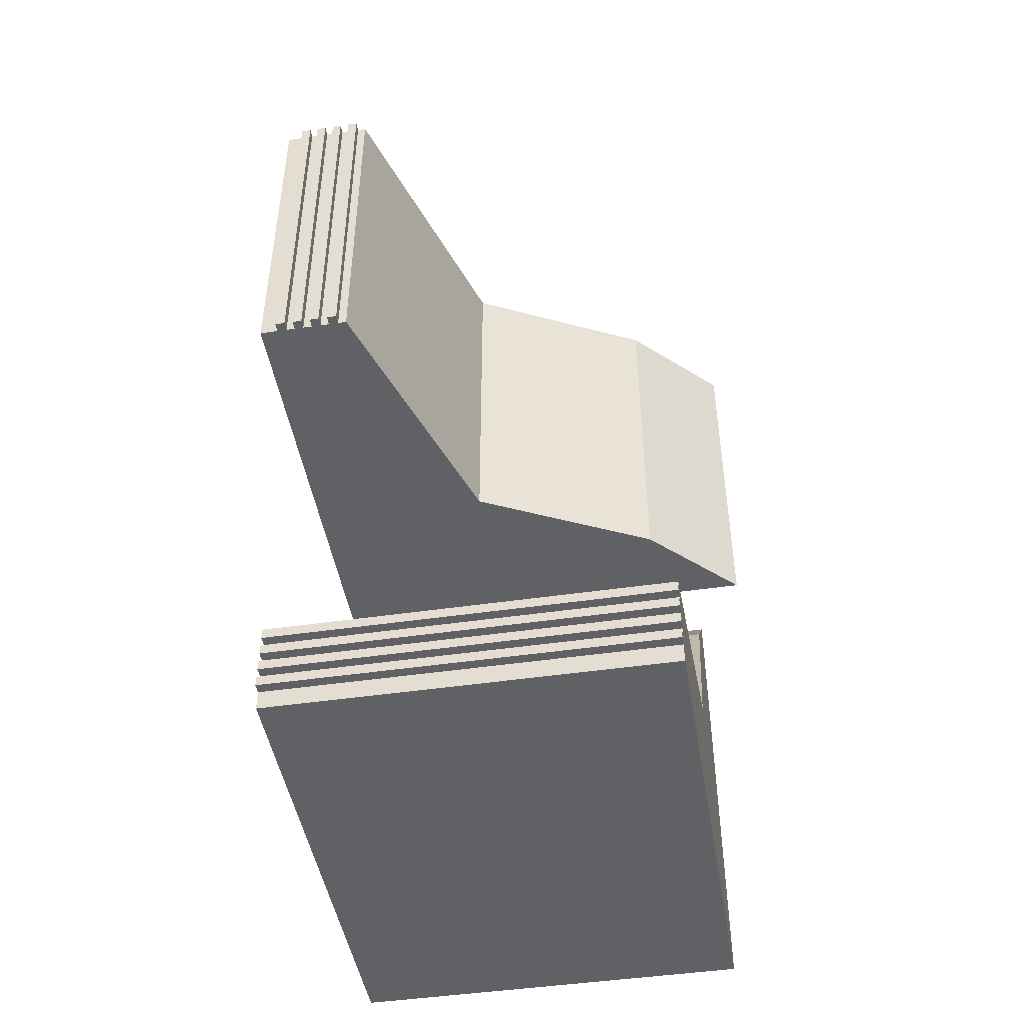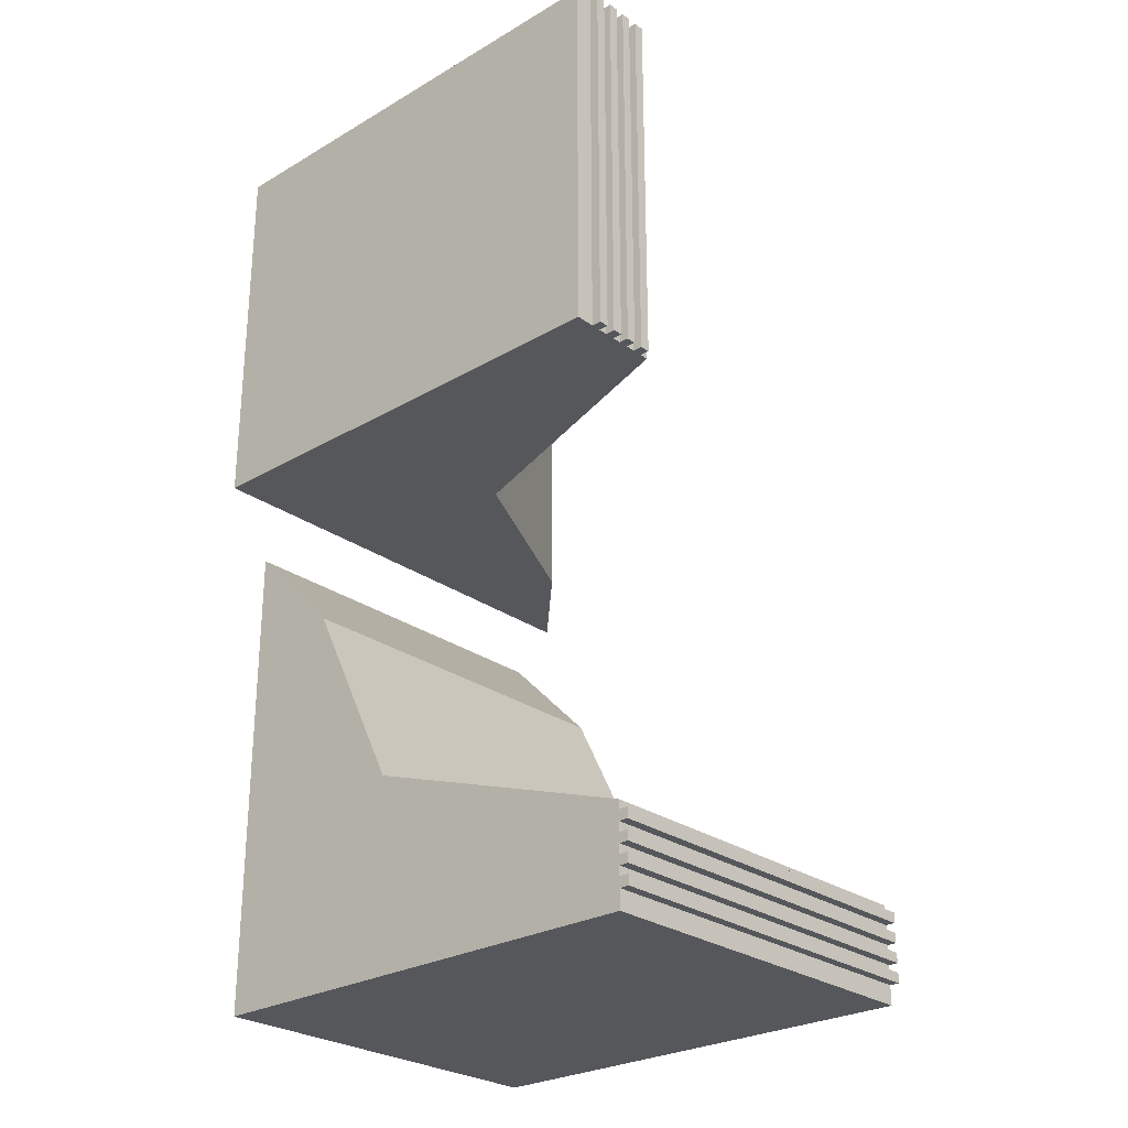
<metadata>
{"format":"obj","ext":"obj","renderer":"f3d","projection":"perspective","resolution":1024,"background":"white","views":[{"elev":-46.5,"azim":-170.5,"up":"+Z"},{"elev":-26.8,"azim":132.2,"up":"+Z"}]}
</metadata>
<code>
v 40 50 -38
v 40.92 50 -38
v 44.12 45.01 -38
v 44.12 48.26 -38
v 40.94 45.01 -38
v 40.94 48.26 -38
v 40.92 51 -38
v 42 51 -38
v 42 50 -38
v 42.53 48.26 -38
v 47.31 45.01 -38
v 47.31 48.26 -38
v 42.99 50 -38
v 42.99 51 -38
v 44 51 -38
v 44 50 -38
v 44.98 50 -38
v 45.72 48.26 -38
v 44.98 51 -38
v 46 51 -38
v 46 50 -38
v 46.95 50 -38
v 46.95 51 -38
v 48 51 -38
v 48 50 -38
v 50 50 -38
v 50 41.67 -38
v 50 33.33 -38
v 50 25 -38
v 50 16.67 -38
v 50 8.333 -38
v 50 0 -38
v 41.67 0 -38
v 33.33 0 -38
v 25 0 -38
v 16.67 0 -38
v 8.333 0 -38
v 0 0 -38
v 5 5 -38
v 10 10 -38
v 16.67 13.33 -38
v 23.33 16.67 -38
v 30 20 -38
v 32.5 27.5 -38
v 35 35 -38
v 37.5 42.5 -38
v 50 0 2
v 41.67 0 2
v 33.33 0 2
v 25 0 2
v 16.67 0 2
v 8.333 0 2
v 0 0 2
v 40 50 2
v 40.92 50 2
v 44.12 45.01 2
v 44.12 48.26 2
v 40.94 45.01 2
v 40.94 48.26 2
v 40.92 51 2
v 42 51 2
v 42 50 2
v 42.53 48.26 2
v 47.31 45.01 2
v 47.31 48.26 2
v 42.99 50 2
v 42.99 51 2
v 44 51 2
v 44 50 2
v 44.98 50 2
v 45.72 48.26 2
v 44.98 51 2
v 46 51 2
v 46 50 2
v 46.95 50 2
v 46.95 51 2
v 48 51 2
v 48 50 2
v 50 50 2
v 50 41.67 2
v 50 33.33 2
v 50 25 2
v 50 16.67 2
v 50 8.333 2
v 5 5 2
v 10 10 2
v 16.67 13.33 2
v 23.33 16.67 2
v 30 20 2
v 32.5 27.5 2
v 35 35 2
v 37.5 42.5 2
v 10 10 -18
v 0 0 -18
v 30 20 -18
v 35 35 -18
v 40 50 -1.636
v 40 50 -5.273
v 40 50 -8.909
v 40 50 -12.55
v 40 50 -16.18
v 40 50 -19.82
v 40 50 -23.45
v 40 50 -27.09
v 40 50 -30.73
v 40 50 -34.36
v 37.5 42.5 -18
v 35 35 -8
v 37.5 42.5 -8
v 35 35 -28
v 37.5 42.5 -28
v 40.92 50 -1.636
v 40.92 50 -5.273
v 40.92 50 -8.909
v 40.92 50 -12.55
v 40.92 50 -16.18
v 40.92 50 -19.82
v 40.92 50 -23.45
v 40.92 50 -27.09
v 40.92 50 -30.73
v 40.92 50 -34.36
v 40.92 51 -2
v 40.92 51 -6
v 40.92 51 -10
v 40.92 51 -14
v 40.92 51 -18
v 40.92 51 -22
v 40.92 51 -26
v 40.92 51 -30
v 40.92 51 -34
v 42 51 -2
v 42 51 -6
v 42 51 -10
v 42 51 -14
v 42 51 -18
v 42 51 -22
v 42 51 -26
v 42 51 -30
v 42 51 -34
v 42 50 -2
v 42 50 -6
v 42 50 -10
v 42 50 -14
v 42 50 -18
v 42 50 -22
v 42 50 -26
v 42 50 -30
v 42 50 -34
v 42.99 50 -2
v 42.99 50 -6
v 42.99 50 -10
v 42.99 50 -14
v 42.99 50 -18
v 42.99 50 -22
v 42.99 50 -26
v 42.99 50 -30
v 42.99 50 -34
v 42.99 51 -2
v 42.99 51 -6
v 42.99 51 -10
v 42.99 51 -14
v 42.99 51 -18
v 42.99 51 -22
v 42.99 51 -26
v 42.99 51 -30
v 42.99 51 -34
v 44 51 -2
v 44 51 -6
v 44 51 -10
v 44 51 -14
v 44 51 -18
v 44 51 -22
v 44 51 -26
v 44 51 -30
v 44 51 -34
v 44 50 -2
v 44 50 -6
v 44 50 -10
v 44 50 -14
v 44 50 -18
v 44 50 -22
v 44 50 -26
v 44 50 -30
v 44 50 -34
v 44.98 50 -2
v 44.98 50 -6
v 44.98 50 -10
v 44.98 50 -14
v 44.98 50 -18
v 44.98 50 -22
v 44.98 50 -26
v 44.98 50 -30
v 44.98 50 -34
v 44.98 51 -2
v 44.98 51 -6
v 44.98 51 -10
v 44.98 51 -14
v 44.98 51 -18
v 44.98 51 -22
v 44.98 51 -26
v 44.98 51 -30
v 44.98 51 -34
v 46 51 -2
v 46 51 -6
v 46 51 -10
v 46 51 -14
v 46 51 -18
v 46 51 -22
v 46 51 -26
v 46 51 -30
v 46 51 -34
v 46 50 -1.636
v 46 50 -5.273
v 46 50 -8.909
v 46 50 -12.55
v 46 50 -16.18
v 46 50 -19.82
v 46 50 -23.45
v 46 50 -27.09
v 46 50 -30.73
v 46 50 -34.36
v 46.95 50 -1.636
v 46.95 50 -5.273
v 46.95 50 -8.909
v 46.95 50 -12.55
v 46.95 50 -16.18
v 46.95 50 -19.82
v 46.95 50 -23.45
v 46.95 50 -27.09
v 46.95 50 -30.73
v 46.95 50 -34.36
v 46.95 51 -2
v 46.95 51 -6
v 46.95 51 -10
v 46.95 51 -14
v 46.95 51 -18
v 46.95 51 -22
v 46.95 51 -26
v 46.95 51 -30
v 46.95 51 -34
v 48 51 -2
v 48 51 -6
v 48 51 -10
v 48 51 -14
v 48 51 -18
v 48 51 -22
v 48 51 -26
v 48 51 -30
v 48 51 -34
v 48 50 -2
v 48 50 -6
v 48 50 -10
v 48 50 -14
v 48 50 -18
v 48 50 -22
v 48 50 -26
v 48 50 -30
v 48 50 -34
v 50 50 -18
v 50 50 -4.667
v 50 50 -11.33
v 50 50 -24.67
v 50 50 -31.33
v 50 0 -18
v 50 25 -18
v 50 25 -28
v 50 37.5 -18
v 50 37.5 -28
v 50 25 -8
v 50 37.5 -8
f 10 4 3
f 5 6 10
f 3 5 10
f 18 12 11
f 3 4 18
f 11 3 18
f 7 8 9 2
f 1 6 46
f 45 46 28
f 2 6 1
f 13 10 9
f 2 9 10 6
f 46 5 3
f 46 6 5
f 45 29 44
f 40 37 39
f 41 36 40
f 39 37 38
f 40 36 37
f 36 41 35
f 31 33 43
f 34 42 43
f 42 34 35
f 43 33 34
f 44 30 43
f 41 42 35
f 19 20 21 17
f 4 16 17
f 13 15 16
f 23 24 25 22
f 22 18 21
f 22 25 12
f 12 25 26
f 18 17 21
f 13 16 4
f 4 17 18
f 11 12 26
f 27 3 11
f 18 22 12
f 3 28 46
f 30 44 29
f 3 27 28
f 31 32 33
f 31 43 30
f 29 45 28
f 11 26 27
f 4 10 13
f 14 15 13
f 63 56 57
f 58 63 59
f 56 63 58
f 71 64 65
f 56 71 57
f 64 71 56
f 91 81 92
f 92 59 54
f 54 59 55
f 55 62 61 60
f 66 62 63
f 55 59 63 62
f 92 56 58
f 92 58 59
f 91 90 82
f 86 85 52
f 87 86 51
f 85 53 52
f 86 52 51
f 51 50 87
f 84 89 48
f 49 89 88
f 88 50 49
f 89 49 48
f 90 89 83
f 87 50 88
f 66 63 57 69
f 68 67 66 69
f 57 70 69
f 70 74 73 72
f 77 76 75 78
f 74 71 65 75
f 65 78 75
f 71 74 70
f 57 71 70
f 65 79 78
f 79 65 64
f 80 64 56
f 64 80 79
f 56 81 80
f 81 91 82
f 83 89 84
f 84 48 47
f 82 90 83
f 81 56 92
f 94 53 85
f 94 39 38
f 93 94 85
f 94 93 39
f 93 40 39
f 86 93 85
f 93 86 87
f 40 93 41
f 93 95 42 41
f 88 93 87
f 95 88 89
f 43 42 95
f 88 95 93
f 111 110 96 107
f 107 96 108 109
f 90 95 89
f 108 90 91
f 92 109 108 91
f 109 92 97 98
f 108 95 90
f 43 95 44
f 110 44 95
f 44 110 45
f 45 110 111 46
f 95 96 110
f 96 95 108
f 107 109 100 101
f 98 99 109
f 102 103 107
f 101 102 107
f 99 100 109
f 46 111 105 106
f 103 111 107
f 103 104 111
f 111 104 105
f 46 106 1
f 54 97 92
f 97 54 55 112
f 98 97 112 113
f 100 99 114 115
f 101 100 115 116
f 99 98 113 114
f 103 102 117 118
f 104 103 118 119
f 106 105 120 121
f 1 106 121 2
f 105 104 119 120
f 102 101 116 117
f 112 55 60 122
f 114 113 123 124
f 115 114 124 125
f 113 112 122 123
f 126 117 116
f 118 117 126 127
f 120 119 128 129
f 121 120 129 130
f 119 118 127 128
f 116 115 125 126
f 130 7 2 121
f 122 60 61 131
f 124 123 132 133
f 125 124 133 134
f 123 122 131 132
f 127 126 135 136
f 128 127 136 137
f 130 129 138 139
f 7 130 139 8
f 129 128 137 138
f 126 125 134 135
f 131 61 62 140
f 133 132 141 142
f 134 133 142 143
f 132 131 140 141
f 136 135 144 145
f 137 136 145 146
f 139 138 147 148
f 8 139 148 9
f 138 137 146 147
f 135 134 143 144
f 140 62 66 149
f 142 141 150 151
f 143 142 151 152
f 141 140 149 150
f 145 144 153 154
f 146 145 154 155
f 148 147 156 157
f 9 148 157 13
f 147 146 155 156
f 144 143 152 153
f 149 66 67 158
f 151 150 159 160
f 152 151 160 161
f 150 149 158 159
f 154 153 162 163
f 155 154 163 164
f 157 156 165 166
f 13 157 166 14
f 156 155 164 165
f 153 152 161 162
f 158 67 68 167
f 160 159 168 169
f 161 160 169 170
f 159 158 167 168
f 163 162 171 172
f 164 163 172 173
f 166 165 174 175
f 14 166 175 15
f 165 164 173 174
f 162 161 170 171
f 167 68 69 176
f 169 168 177 178
f 170 169 178 179
f 168 167 176 177
f 172 171 180 181
f 173 172 181 182
f 175 174 183 184
f 15 175 184 16
f 174 173 182 183
f 171 170 179 180
f 176 69 70 185
f 178 177 186 187
f 179 178 187 188
f 177 176 185 186
f 181 180 189 190
f 182 181 190 191
f 184 183 192 193
f 16 184 193 17
f 183 182 191 192
f 180 179 188 189
f 185 70 72 194
f 187 186 195 196
f 188 187 196 197
f 186 185 194 195
f 190 189 198 199
f 191 190 199 200
f 193 192 201 202
f 17 193 202 19
f 192 191 200 201
f 189 188 197 198
f 194 72 73 203
f 196 195 204 205
f 197 196 205 206
f 195 194 203 204
f 199 198 207 208
f 200 199 208 209
f 202 201 210 211
f 19 202 211 20
f 201 200 209 210
f 198 197 206 207
f 203 73 74 212
f 205 204 213 214
f 206 205 214 215
f 204 203 212 213
f 208 207 217 218
f 209 208 218 219
f 211 210 220 221
f 20 211 221 21
f 210 209 219 220
f 207 206 215 216
f 207 216 217
f 212 74 75 222
f 213 212 222 223
f 215 214 224 225
f 216 215 225 226
f 214 213 223 224
f 218 217 227 228
f 219 218 228 229
f 221 220 230 231
f 21 221 231 22
f 220 219 229 230
f 217 216 226 227
f 222 75 76 232
f 224 223 233 234
f 225 224 234 235
f 223 222 232 233
f 236 227 226
f 228 227 236 237
f 230 229 238 239
f 231 230 239 240
f 229 228 237 238
f 226 225 235 236
f 240 23 22 231
f 232 76 77 241
f 234 233 242 243
f 235 234 243 244
f 233 232 241 242
f 237 236 245 246
f 238 237 246 247
f 240 239 248 249
f 23 240 249 24
f 239 238 247 248
f 236 235 244 245
f 241 77 78 250
f 243 242 251 252
f 244 243 252 253
f 242 241 250 251
f 246 245 254 255
f 247 246 255 256
f 249 248 257 258
f 24 249 258 25
f 248 247 256 257
f 245 244 253 254
f 79 250 78
f 252 251 260 261
f 251 250 260
f 259 254 253
f 262 256 255
f 257 256 262 263
f 255 254 259
f 253 252 261
f 259 262 255
f 261 259 253
f 26 25 258
f 257 263 258
f 258 263 26
f 79 260 250
f 266 268 267 265
f 265 267 270 269
f 80 260 79
f 270 261 260
f 270 80 81
f 260 80 270
f 270 267 259 261
f 262 259 267 268
f 268 263 262
f 268 27 263
f 27 26 263
f 27 268 28
f 269 270 81 82
f 83 269 82
f 269 264 265
f 269 83 84
f 84 264 269
f 47 264 84
f 29 28 266
f 266 28 268
f 30 29 266
f 30 266 31
f 264 31 266
f 264 32 31
f 264 266 265
f 94 38 37
f 35 94 36
f 37 36 94
f 35 34 264
f 33 32 264
f 264 34 33
f 35 50 94
f 52 94 51
f 35 264 50
f 51 94 50
f 48 49 264
f 50 264 49
f 264 47 48
f 53 94 52
v 5 50 -85
v 5 50 -85.92
v 5 45.01 -89.12
v 5 48.26 -89.12
v 5 45.01 -85.94
v 5 48.26 -85.94
v 5 51 -85.92
v 5 51 -87
v 5 50 -87
v 5 48.26 -87.53
v 5 45.01 -92.31
v 5 48.26 -92.31
v 5 50 -87.99
v 5 51 -87.99
v 5 51 -89
v 5 50 -89
v 5 50 -89.98
v 5 48.26 -90.72
v 5 51 -89.98
v 5 51 -91
v 5 50 -91
v 5 50 -91.95
v 5 51 -91.95
v 5 51 -93
v 5 50 -93
v 5 50 -95
v 5 41.67 -95
v 5 33.33 -95
v 5 25 -95
v 5 16.67 -95
v 5 8.333 -95
v 5 0 -95
v 5 0 -86.67
v 5 0 -78.33
v 5 0 -70
v 5 0 -61.67
v 5 0 -53.33
v 5 0 -45
v 5 5 -50
v 5 10 -55
v 5 13.33 -61.67
v 5 16.67 -68.33
v 5 20 -75
v 5 27.5 -77.5
v 5 35 -80
v 5 42.5 -82.5
v 45 0 -95
v 45 0 -86.67
v 45 0 -78.33
v 45 0 -70
v 45 0 -61.67
v 45 0 -53.33
v 45 0 -45
v 45 50 -85
v 45 50 -85.92
v 45 45.01 -89.12
v 45 48.26 -89.12
v 45 45.01 -85.94
v 45 48.26 -85.94
v 45 51 -85.92
v 45 51 -87
v 45 50 -87
v 45 48.26 -87.53
v 45 45.01 -92.31
v 45 48.26 -92.31
v 45 50 -87.99
v 45 51 -87.99
v 45 51 -89
v 45 50 -89
v 45 50 -89.98
v 45 48.26 -90.72
v 45 51 -89.98
v 45 51 -91
v 45 50 -91
v 45 50 -91.95
v 45 51 -91.95
v 45 51 -93
v 45 50 -93
v 45 50 -95
v 45 41.67 -95
v 45 33.33 -95
v 45 25 -95
v 45 16.67 -95
v 45 8.333 -95
v 45 5 -50
v 45 10 -55
v 45 13.33 -61.67
v 45 16.67 -68.33
v 45 20 -75
v 45 27.5 -77.5
v 45 35 -80
v 45 42.5 -82.5
v 25 10 -55
v 25 0 -45
v 25 20 -75
v 25 35 -80
v 41.36 50 -85
v 37.73 50 -85
v 34.09 50 -85
v 30.45 50 -85
v 26.82 50 -85
v 23.18 50 -85
v 19.55 50 -85
v 15.91 50 -85
v 12.27 50 -85
v 8.636 50 -85
v 25 42.5 -82.5
v 35 35 -80
v 35 42.5 -82.5
v 15 35 -80
v 15 42.5 -82.5
v 41.36 50 -85.92
v 37.73 50 -85.92
v 34.09 50 -85.92
v 30.45 50 -85.92
v 26.82 50 -85.92
v 23.18 50 -85.92
v 19.55 50 -85.92
v 15.91 50 -85.92
v 12.27 50 -85.92
v 8.636 50 -85.92
v 41 51 -85.92
v 37 51 -85.92
v 33 51 -85.92
v 29 51 -85.92
v 25 51 -85.92
v 21 51 -85.92
v 17 51 -85.92
v 13 51 -85.92
v 9 51 -85.92
v 41 51 -87
v 37 51 -87
v 33 51 -87
v 29 51 -87
v 25 51 -87
v 21 51 -87
v 17 51 -87
v 13 51 -87
v 9 51 -87
v 41 50 -87
v 37 50 -87
v 33 50 -87
v 29 50 -87
v 25 50 -87
v 21 50 -87
v 17 50 -87
v 13 50 -87
v 9 50 -87
v 41 50 -87.99
v 37 50 -87.99
v 33 50 -87.99
v 29 50 -87.99
v 25 50 -87.99
v 21 50 -87.99
v 17 50 -87.99
v 13 50 -87.99
v 9 50 -87.99
v 41 51 -87.99
v 37 51 -87.99
v 33 51 -87.99
v 29 51 -87.99
v 25 51 -87.99
v 21 51 -87.99
v 17 51 -87.99
v 13 51 -87.99
v 9 51 -87.99
v 41 51 -89
v 37 51 -89
v 33 51 -89
v 29 51 -89
v 25 51 -89
v 21 51 -89
v 17 51 -89
v 13 51 -89
v 9 51 -89
v 41 50 -89
v 37 50 -89
v 33 50 -89
v 29 50 -89
v 25 50 -89
v 21 50 -89
v 17 50 -89
v 13 50 -89
v 9 50 -89
v 41 50 -89.98
v 37 50 -89.98
v 33 50 -89.98
v 29 50 -89.98
v 25 50 -89.98
v 21 50 -89.98
v 17 50 -89.98
v 13 50 -89.98
v 9 50 -89.98
v 41 51 -89.98
v 37 51 -89.98
v 33 51 -89.98
v 29 51 -89.98
v 25 51 -89.98
v 21 51 -89.98
v 17 51 -89.98
v 13 51 -89.98
v 9 51 -89.98
v 41 51 -91
v 37 51 -91
v 33 51 -91
v 29 51 -91
v 25 51 -91
v 21 51 -91
v 17 51 -91
v 13 51 -91
v 9 51 -91
v 41.36 50 -91
v 37.73 50 -91
v 34.09 50 -91
v 30.45 50 -91
v 26.82 50 -91
v 23.18 50 -91
v 19.55 50 -91
v 15.91 50 -91
v 12.27 50 -91
v 8.636 50 -91
v 41.36 50 -91.95
v 37.73 50 -91.95
v 34.09 50 -91.95
v 30.45 50 -91.95
v 26.82 50 -91.95
v 23.18 50 -91.95
v 19.55 50 -91.95
v 15.91 50 -91.95
v 12.27 50 -91.95
v 8.636 50 -91.95
v 41 51 -91.95
v 37 51 -91.95
v 33 51 -91.95
v 29 51 -91.95
v 25 51 -91.95
v 21 51 -91.95
v 17 51 -91.95
v 13 51 -91.95
v 9 51 -91.95
v 41 51 -93
v 37 51 -93
v 33 51 -93
v 29 51 -93
v 25 51 -93
v 21 51 -93
v 17 51 -93
v 13 51 -93
v 9 51 -93
v 41 50 -93
v 37 50 -93
v 33 50 -93
v 29 50 -93
v 25 50 -93
v 21 50 -93
v 17 50 -93
v 13 50 -93
v 9 50 -93
v 25 50 -95
v 38.33 50 -95
v 31.67 50 -95
v 18.33 50 -95
v 11.67 50 -95
v 25 0 -95
v 25 25 -95
v 15 25 -95
v 25 37.5 -95
v 15 37.5 -95
v 35 25 -95
v 35 37.5 -95
f 280 274 273
f 275 276 280
f 273 275 280
f 288 282 281
f 273 274 288
f 281 273 288
f 277 278 279 272
f 271 276 316
f 315 316 298
f 272 276 271
f 283 280 279
f 272 279 280 276
f 316 275 273
f 316 276 275
f 315 299 314
f 310 307 309
f 311 306 310
f 308 309 307
f 306 307 310
f 306 311 305
f 301 303 313
f 304 312 313
f 312 304 305
f 313 303 304
f 314 300 313
f 311 312 305
f 289 290 291 287
f 274 286 287
f 283 285 286
f 293 294 295 292
f 292 288 291
f 292 295 282
f 282 295 296
f 288 287 291
f 283 286 274
f 274 287 288
f 281 282 296
f 297 273 281
f 288 292 282
f 273 298 316
f 300 314 299
f 273 297 298
f 301 302 303
f 301 313 300
f 299 315 298
f 281 296 297
f 274 280 283
f 284 285 283
f 333 326 327
f 328 333 329
f 326 333 328
f 341 334 335
f 326 341 327
f 334 341 326
f 361 351 362
f 362 329 324
f 324 329 325
f 325 332 331 330
f 336 332 333
f 325 329 333 332
f 362 326 328
f 362 328 329
f 361 360 352
f 356 355 322
f 357 356 321
f 355 323 322
f 356 322 321
f 321 320 357
f 354 359 318
f 319 359 358
f 358 320 319
f 359 319 318
f 360 359 353
f 357 320 358
f 336 333 327 339
f 338 337 336 339
f 327 340 339
f 340 344 343 342
f 347 346 345 348
f 344 341 335 345
f 335 348 345
f 341 344 340
f 327 341 340
f 335 349 348
f 349 335 334
f 350 334 326
f 334 350 349
f 326 351 350
f 351 361 352
f 353 359 354
f 354 318 317
f 352 360 353
f 351 326 362
f 364 323 355
f 364 309 308
f 363 364 355
f 364 363 309
f 363 310 309
f 356 363 355
f 363 356 357
f 310 363 311
f 363 365 312 311
f 358 363 357
f 365 358 359
f 313 312 365
f 358 365 363
f 381 380 366 377
f 377 366 378 379
f 360 365 359
f 378 360 361
f 362 379 378 361
f 379 362 367 368
f 378 365 360
f 313 365 314
f 380 314 365
f 314 380 315
f 315 380 381 316
f 365 366 380
f 366 365 378
f 377 379 370 371
f 368 369 379
f 372 373 377
f 371 372 377
f 369 370 379
f 316 381 375 376
f 373 381 377
f 373 374 381
f 381 374 375
f 316 376 271
f 324 367 362
f 367 324 325 382
f 368 367 382 383
f 370 369 384 385
f 371 370 385 386
f 369 368 383 384
f 373 372 387 388
f 374 373 388 389
f 376 375 390 391
f 271 376 391 272
f 375 374 389 390
f 372 371 386 387
f 382 325 330 392
f 384 383 393 394
f 385 384 394 395
f 383 382 392 393
f 396 387 386
f 388 387 396 397
f 390 389 398 399
f 391 390 399 400
f 389 388 397 398
f 386 385 395 396
f 400 277 272 391
f 392 330 331 401
f 394 393 402 403
f 395 394 403 404
f 393 392 401 402
f 397 396 405 406
f 398 397 406 407
f 400 399 408 409
f 277 400 409 278
f 399 398 407 408
f 396 395 404 405
f 401 331 332 410
f 403 402 411 412
f 404 403 412 413
f 402 401 410 411
f 406 405 414 415
f 407 406 415 416
f 409 408 417 418
f 278 409 418 279
f 408 407 416 417
f 405 404 413 414
f 410 332 336 419
f 412 411 420 421
f 413 412 421 422
f 411 410 419 420
f 415 414 423 424
f 416 415 424 425
f 418 417 426 427
f 279 418 427 283
f 417 416 425 426
f 414 413 422 423
f 419 336 337 428
f 421 420 429 430
f 422 421 430 431
f 420 419 428 429
f 424 423 432 433
f 425 424 433 434
f 427 426 435 436
f 283 427 436 284
f 426 425 434 435
f 423 422 431 432
f 428 337 338 437
f 430 429 438 439
f 431 430 439 440
f 429 428 437 438
f 433 432 441 442
f 434 433 442 443
f 436 435 444 445
f 284 436 445 285
f 435 434 443 444
f 432 431 440 441
f 437 338 339 446
f 439 438 447 448
f 440 439 448 449
f 438 437 446 447
f 442 441 450 451
f 443 442 451 452
f 445 444 453 454
f 285 445 454 286
f 444 443 452 453
f 441 440 449 450
f 446 339 340 455
f 448 447 456 457
f 449 448 457 458
f 447 446 455 456
f 451 450 459 460
f 452 451 460 461
f 454 453 462 463
f 286 454 463 287
f 453 452 461 462
f 450 449 458 459
f 455 340 342 464
f 457 456 465 466
f 458 457 466 467
f 456 455 464 465
f 460 459 468 469
f 461 460 469 470
f 463 462 471 472
f 287 463 472 289
f 462 461 470 471
f 459 458 467 468
f 464 342 343 473
f 466 465 474 475
f 467 466 475 476
f 465 464 473 474
f 469 468 477 478
f 470 469 478 479
f 472 471 480 481
f 289 472 481 290
f 471 470 479 480
f 468 467 476 477
f 473 343 344 482
f 475 474 483 484
f 476 475 484 485
f 474 473 482 483
f 478 477 487 488
f 479 478 488 489
f 481 480 490 491
f 290 481 491 291
f 480 479 489 490
f 477 476 485 486
f 477 486 487
f 482 344 345 492
f 483 482 492 493
f 485 484 494 495
f 486 485 495 496
f 484 483 493 494
f 488 487 497 498
f 489 488 498 499
f 491 490 500 501
f 291 491 501 292
f 490 489 499 500
f 487 486 496 497
f 492 345 346 502
f 494 493 503 504
f 495 494 504 505
f 493 492 502 503
f 506 497 496
f 498 497 506 507
f 500 499 508 509
f 501 500 509 510
f 499 498 507 508
f 496 495 505 506
f 510 293 292 501
f 502 346 347 511
f 504 503 512 513
f 505 504 513 514
f 503 502 511 512
f 507 506 515 516
f 508 507 516 517
f 510 509 518 519
f 293 510 519 294
f 509 508 517 518
f 506 505 514 515
f 511 347 348 520
f 513 512 521 522
f 514 513 522 523
f 512 511 520 521
f 516 515 524 525
f 517 516 525 526
f 519 518 527 528
f 294 519 528 295
f 518 517 526 527
f 515 514 523 524
f 349 520 348
f 522 521 530 531
f 521 520 530
f 529 524 523
f 532 526 525
f 527 526 532 533
f 525 524 529
f 523 522 531
f 529 532 525
f 531 529 523
f 296 295 528
f 527 533 528
f 528 533 296
f 349 530 520
f 536 538 537 535
f 535 537 540 539
f 350 530 349
f 540 531 530
f 540 350 351
f 530 350 540
f 540 537 529 531
f 532 529 537 538
f 538 533 532
f 538 297 533
f 297 296 533
f 297 538 298
f 539 540 351 352
f 353 539 352
f 539 534 535
f 539 353 354
f 354 534 539
f 317 534 354
f 299 298 536
f 536 298 538
f 300 299 536
f 300 536 301
f 534 301 536
f 534 302 301
f 534 536 535
f 364 308 307
f 305 364 306
f 307 306 364
f 305 304 534
f 303 302 534
f 534 304 303
f 305 320 364
f 322 364 321
f 305 534 320
f 321 364 320
f 318 319 534
f 320 534 319
f 534 317 318
f 323 364 322

</code>
